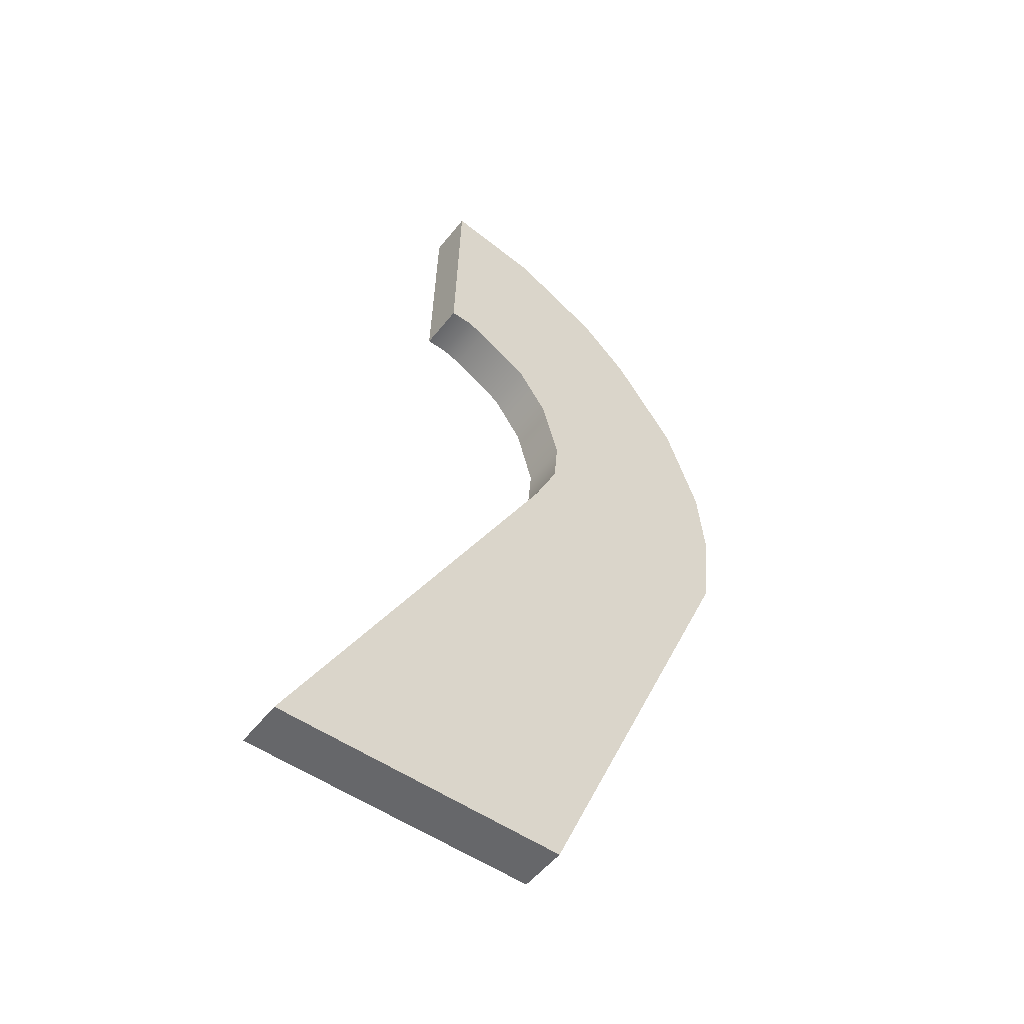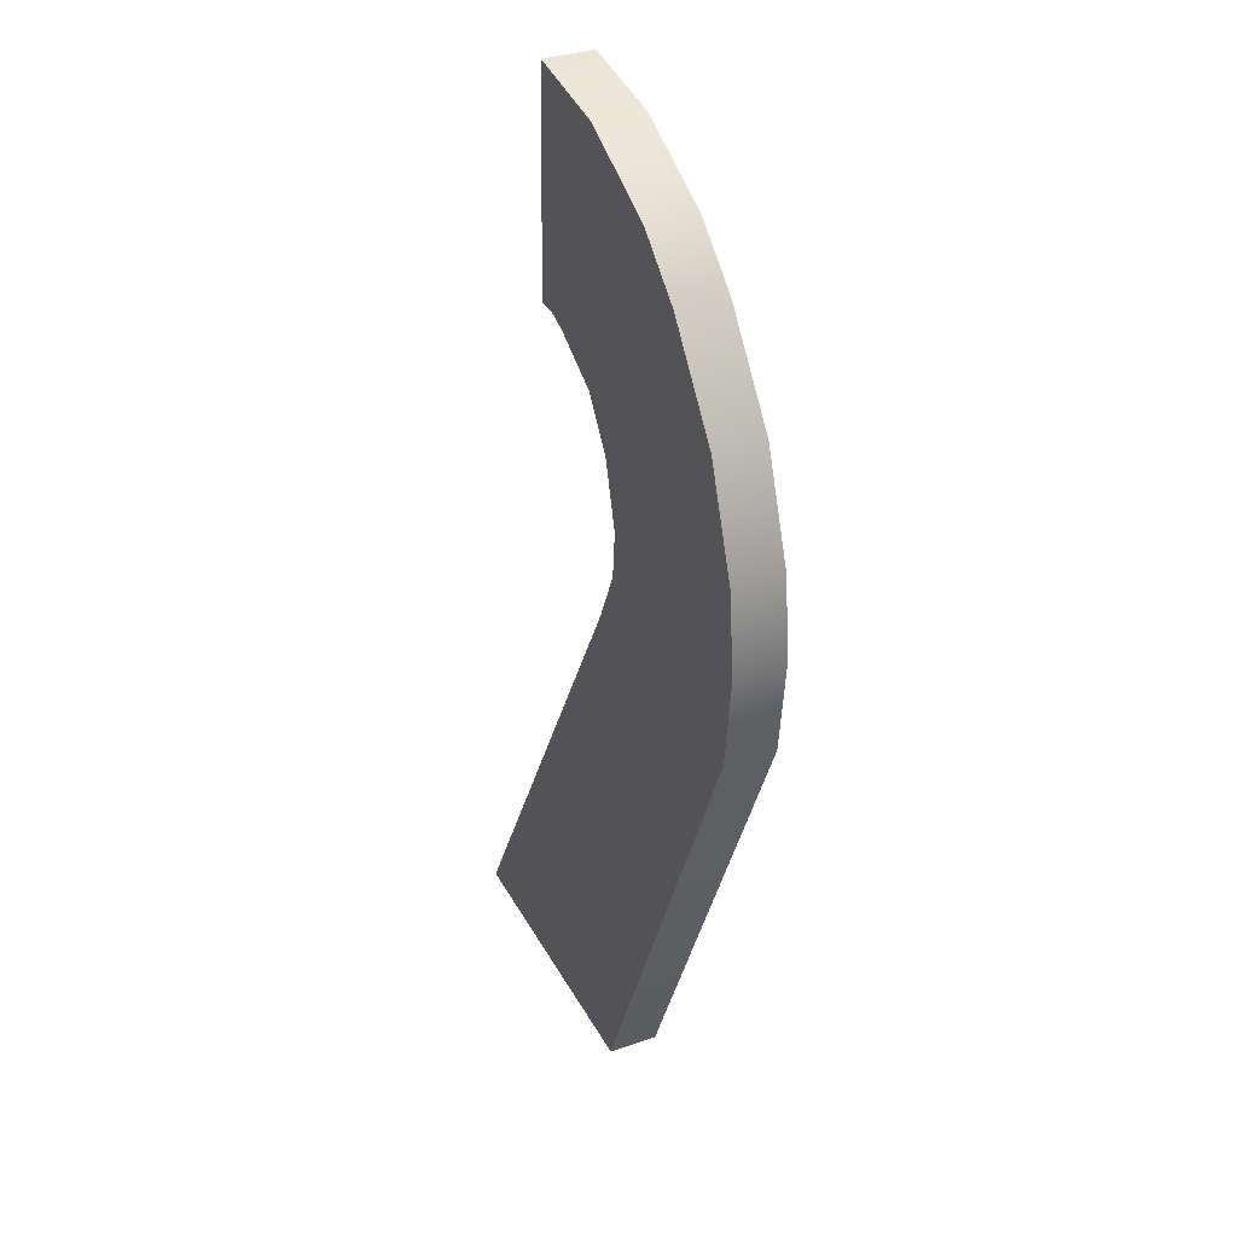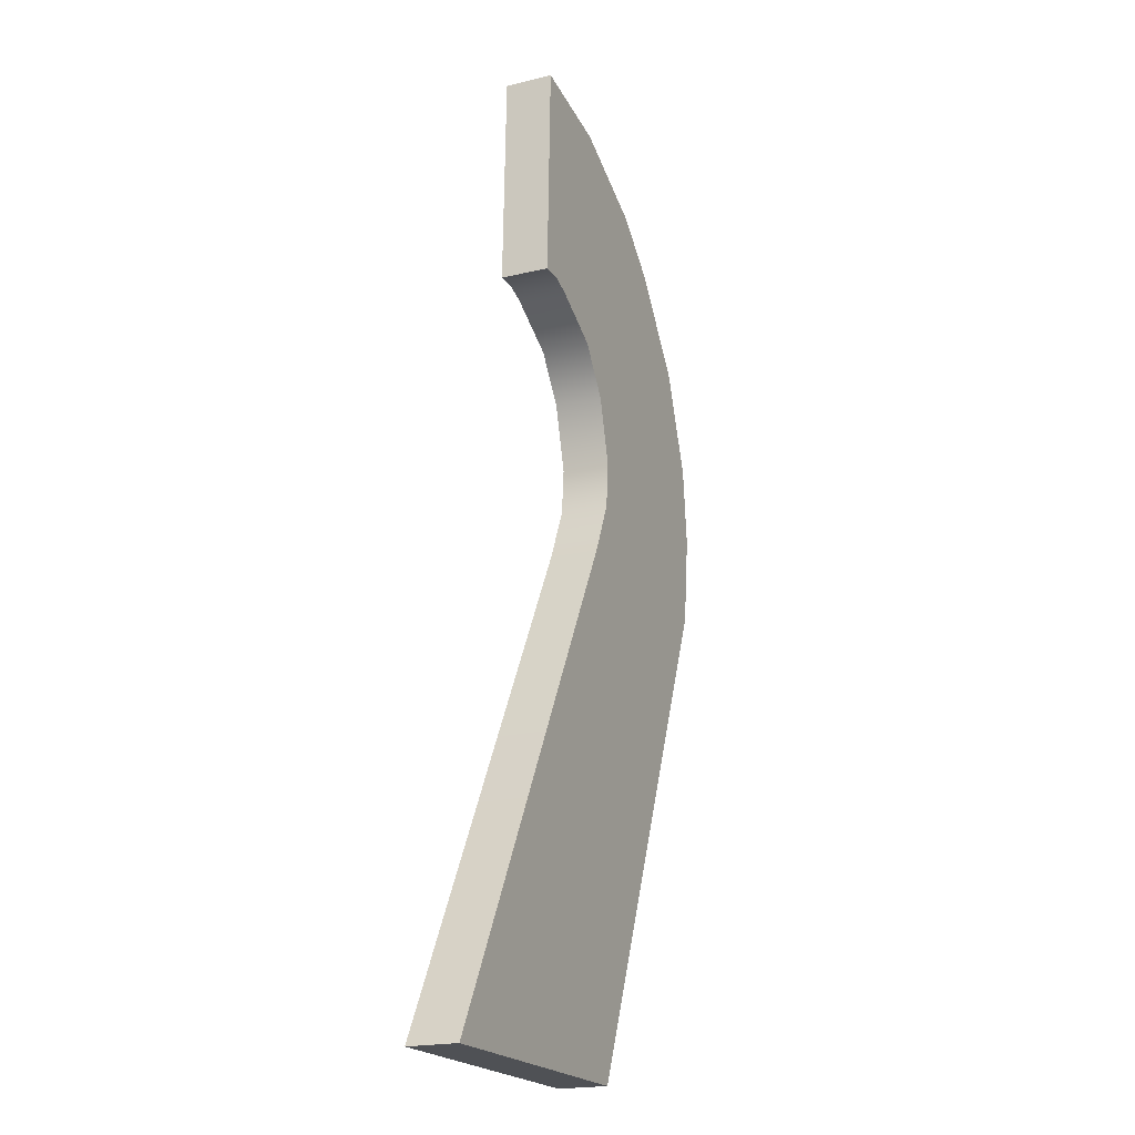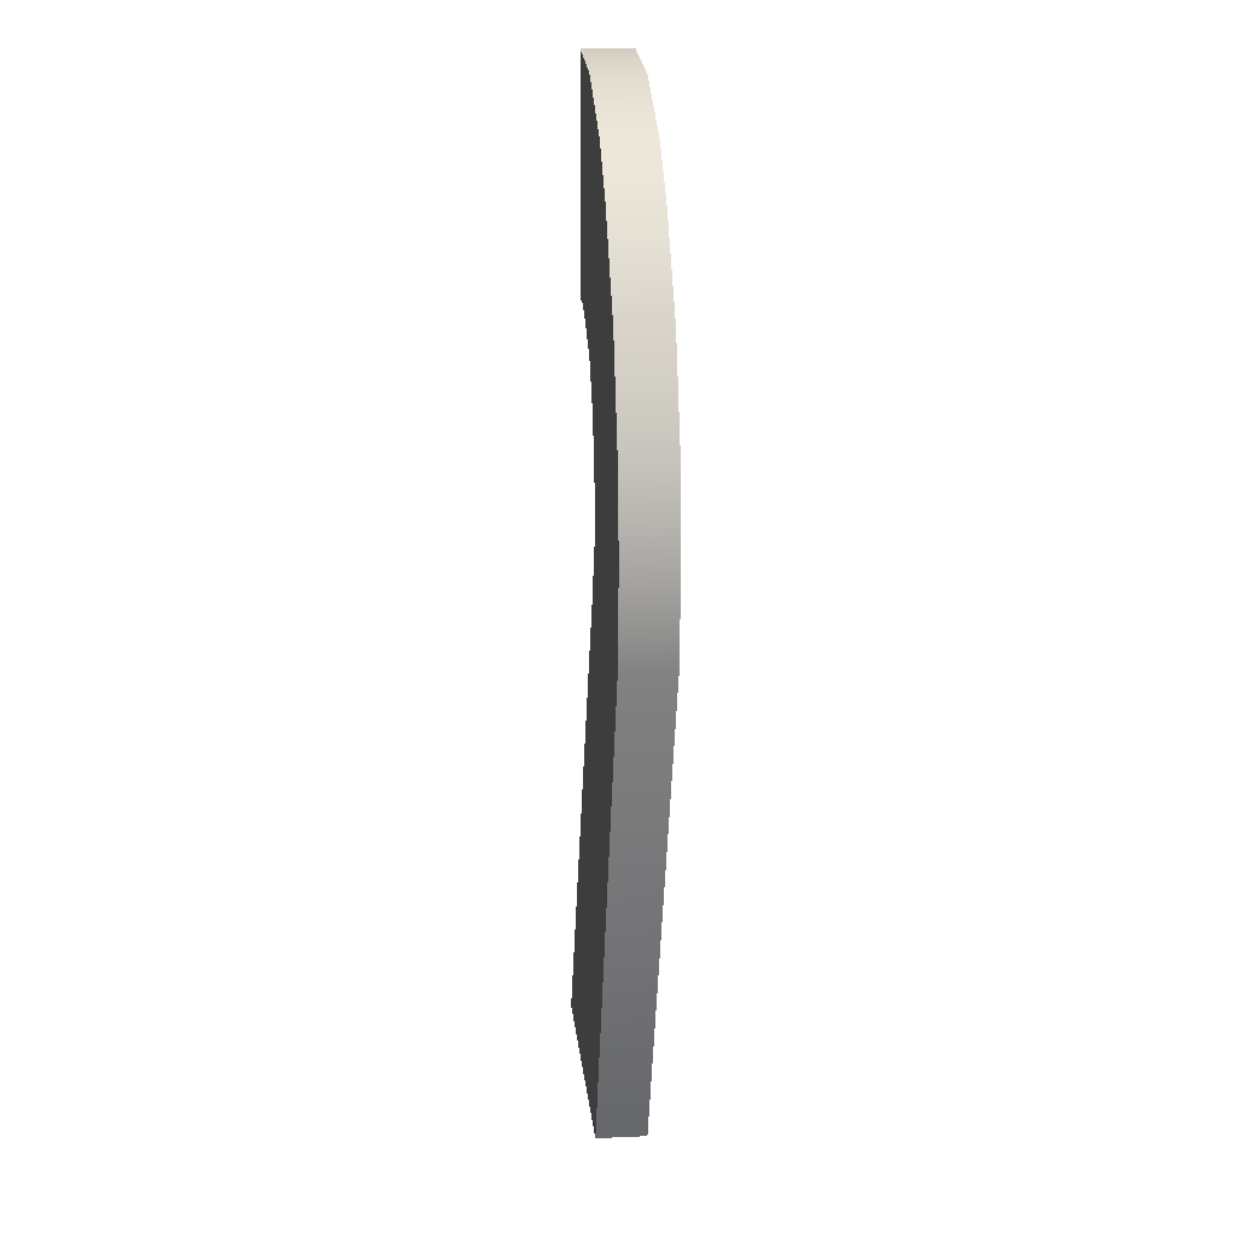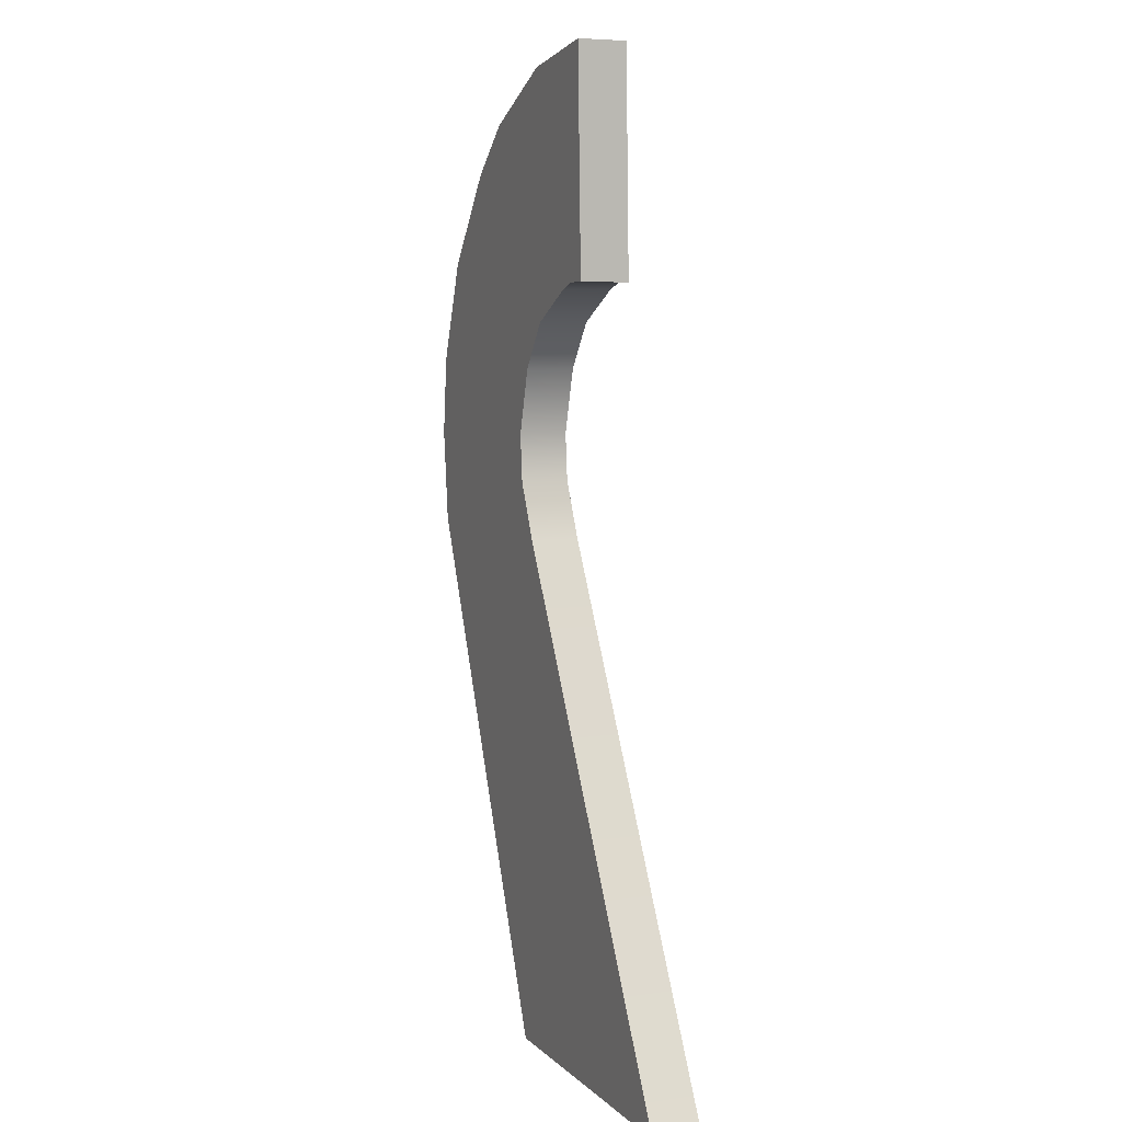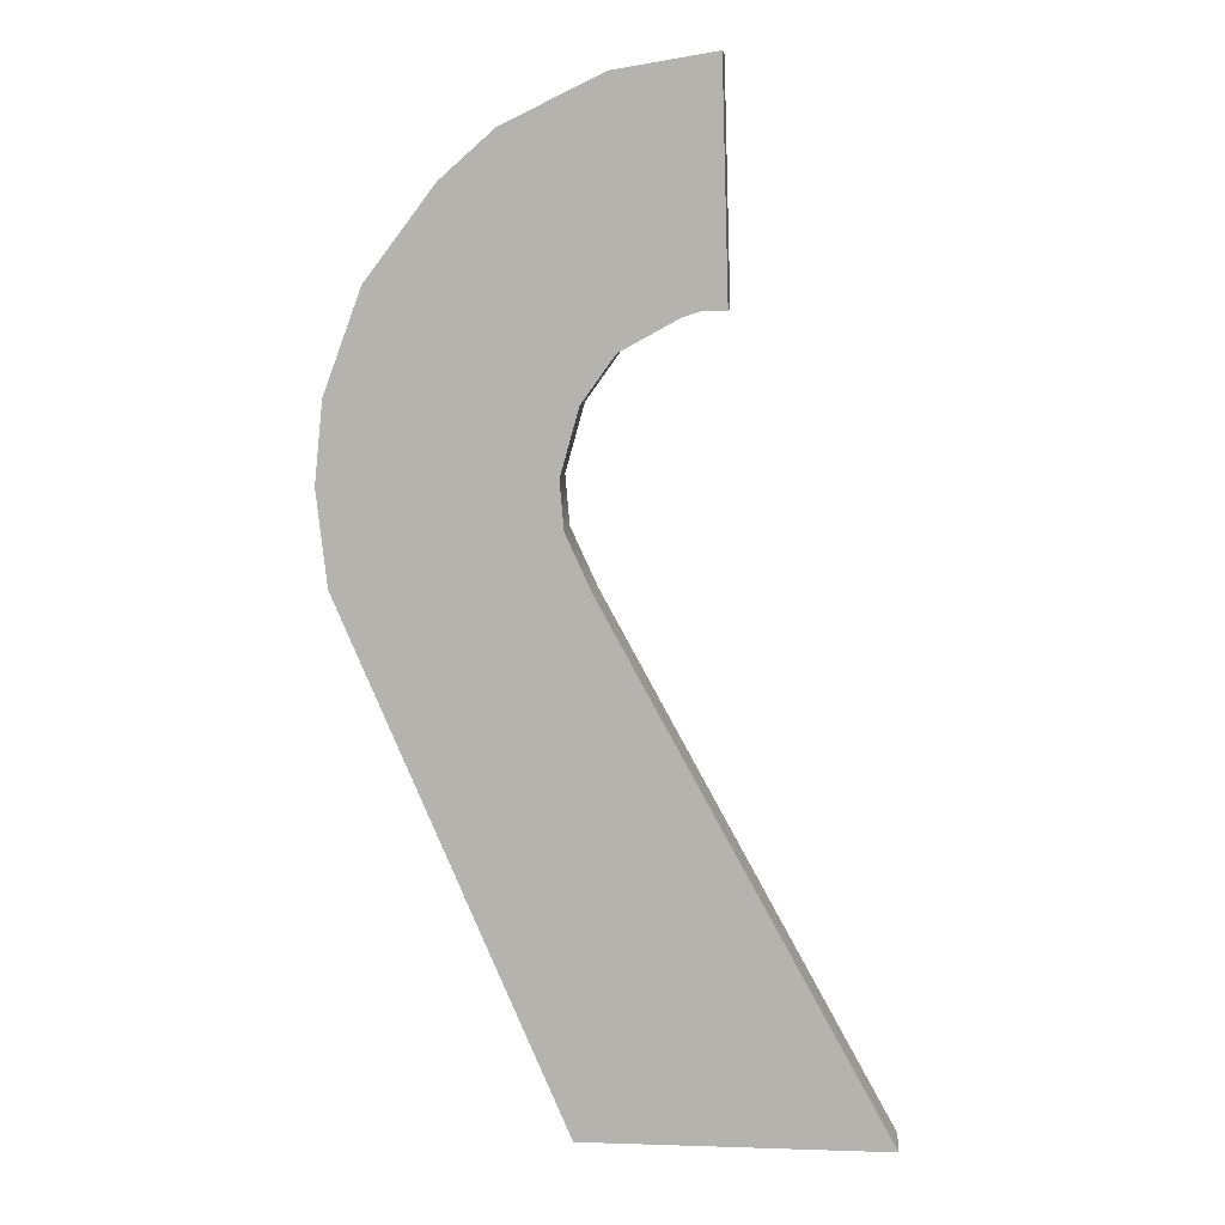
<metadata>
{"format":"obj","ext":"obj","renderer":"f3d","projection":"perspective","resolution":1024,"background":"white","views":[{"elev":-52.1,"azim":-36.9,"up":"+Y"},{"elev":34.3,"azim":65.2,"up":"+Y"},{"elev":-20.1,"azim":-66.0,"up":"+Y"},{"elev":15.1,"azim":84.6,"up":"+Y"},{"elev":6.6,"azim":-113.2,"up":"+Y"},{"elev":9.0,"azim":-175.1,"up":"+Y"}]}
</metadata>
<code>
o Nine
v -0.6323 -2.208 0.8721
v 0.5951 -2.208 0.8721
v 0.517 -0.1081 0.8721
v 1.499 -0.1025 0.8721
v 0.6223 0.1215 0.8721
v 1.541 0.2775 0.8721
v 0.6394 0.315 0.8721
v 1.507 0.6025 0.8721
v 0.5652 0.5807 0.8721
v 1.355 1.012 0.8721
v 0.4316 0.7689 0.8721
v 1.076 1.379 0.8721
v 0.2004 0.8966 0.8721
v 0.8611 1.569 0.8721
v 0.1211 0.9241 0.8721
v 0.4642 1.764 0.8721
v 0.03151 0.9241 0.8721
v 0.05892 1.831 0.8721
v -0.6323 -2.208 0.6721
v 0.5951 -2.208 0.6721
v 0.517 -0.1081 0.6721
v 1.499 -0.1025 0.6721
v 0.6223 0.1215 0.6721
v 1.541 0.2775 0.6721
v 0.6394 0.315 0.6721
v 1.507 0.6025 0.6721
v 0.5652 0.5807 0.6721
v 1.355 1.012 0.6721
v 0.4316 0.7689 0.6721
v 1.076 1.379 0.6721
v 0.2004 0.8966 0.6721
v 0.8611 1.569 0.6721
v 0.1211 0.9241 0.6721
v 0.4642 1.764 0.6721
v 0.03151 0.9241 0.6721
v 0.05892 1.831 0.6721
f 1 2 4 3
f 3 4 6 5
f 5 6 8 7
f 7 8 10 9
f 9 10 12 11
f 11 12 14 13
f 13 14 16 15
f 15 16 18 17
f 19 21 22 20
f 21 23 24 22
f 23 25 26 24
f 25 27 28 26
f 27 29 30 28
f 29 31 32 30
f 31 33 34 32
f 33 35 36 34
f 1 3 21 19
f 2 1 19 20
f 4 2 20 22
f 3 5 23 21
f 6 4 22 24
f 5 7 25 23
f 8 6 24 26
f 7 9 27 25
f 10 8 26 28
f 9 11 29 27
f 12 10 28 30
f 11 13 31 29
f 14 12 30 32
f 13 15 33 31
f 16 14 32 34
f 17 18 36 35
f 15 17 35 33
f 18 16 34 36

</code>
